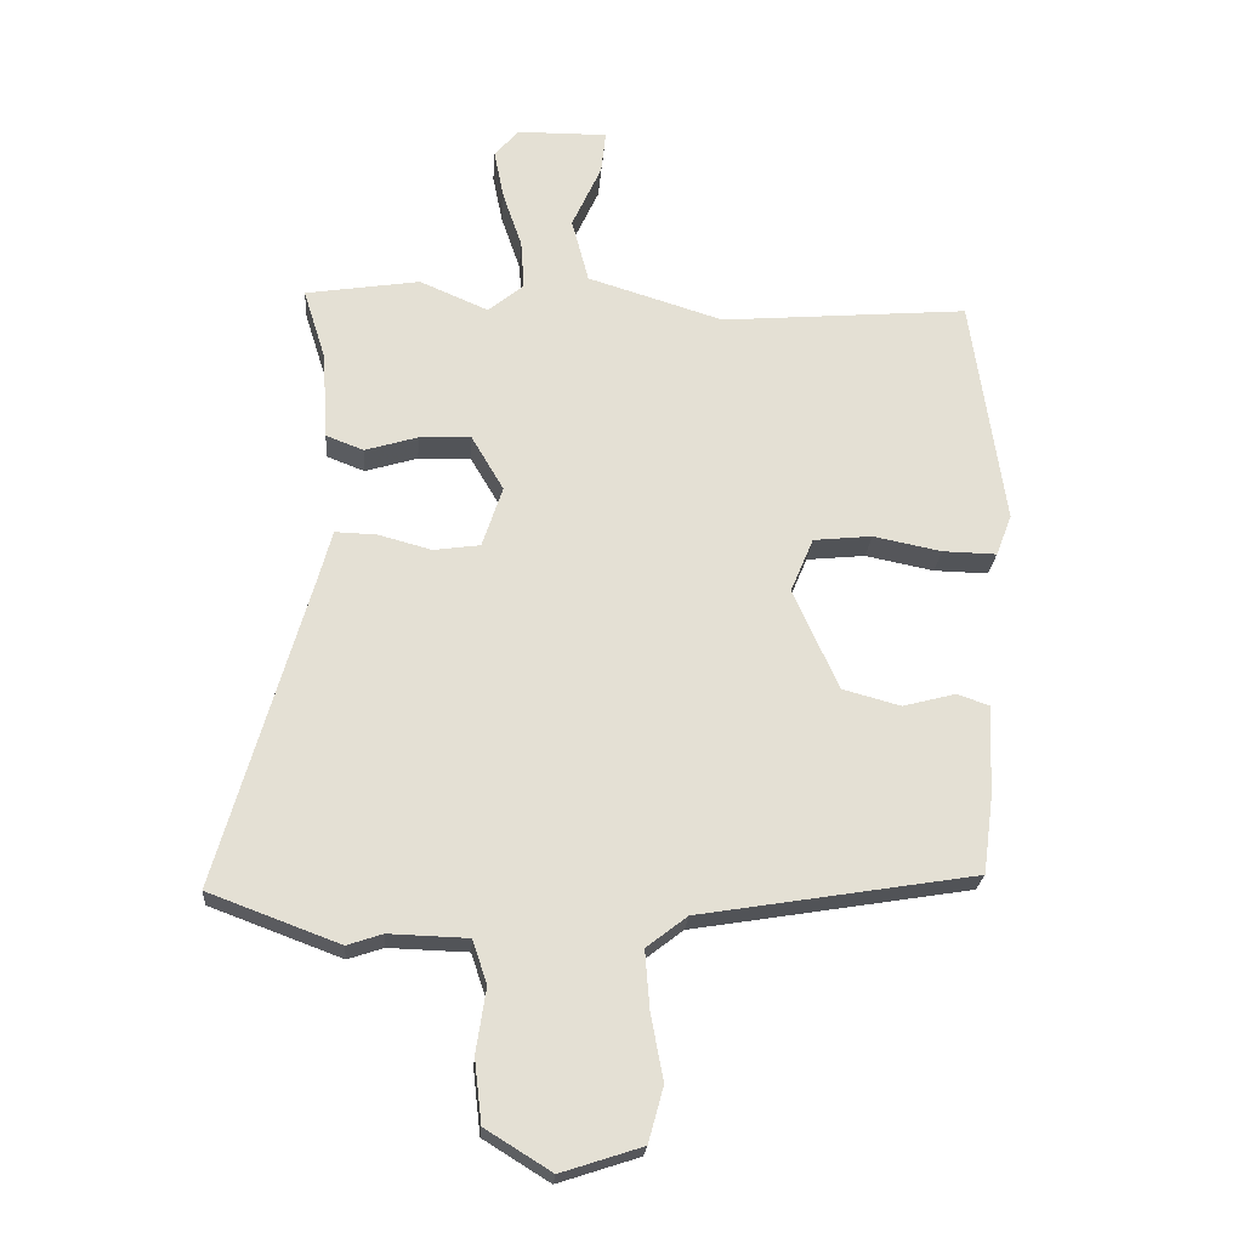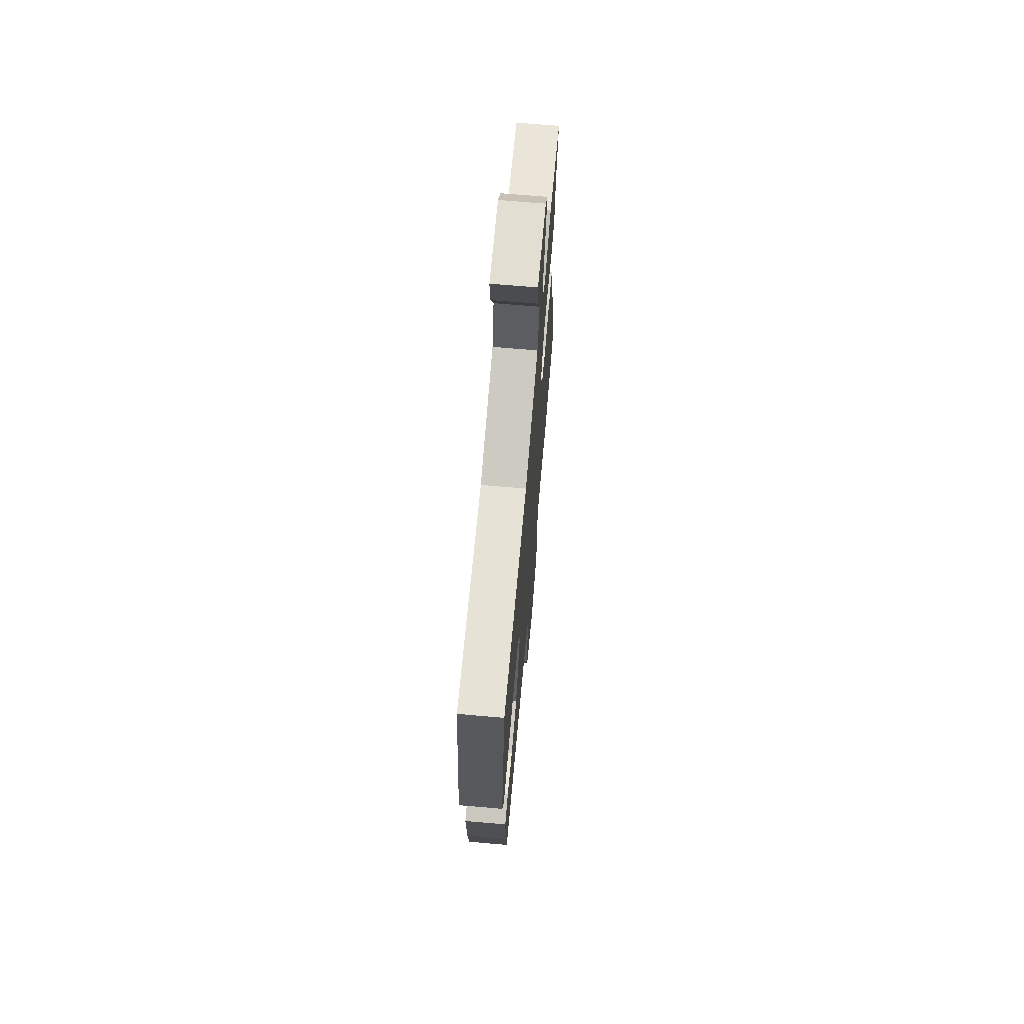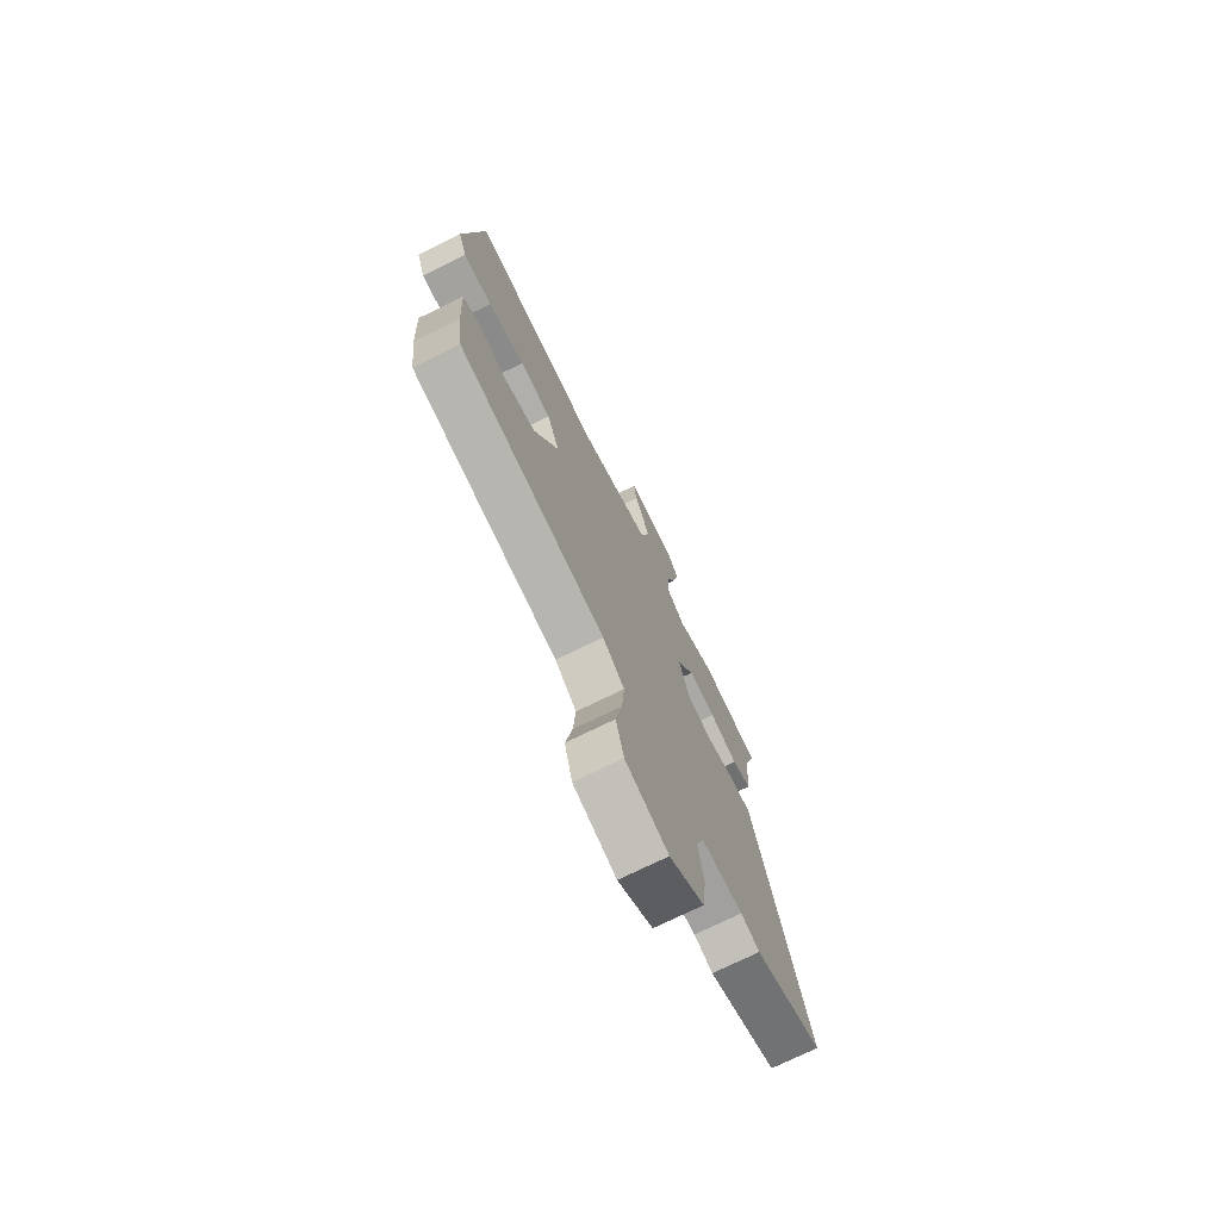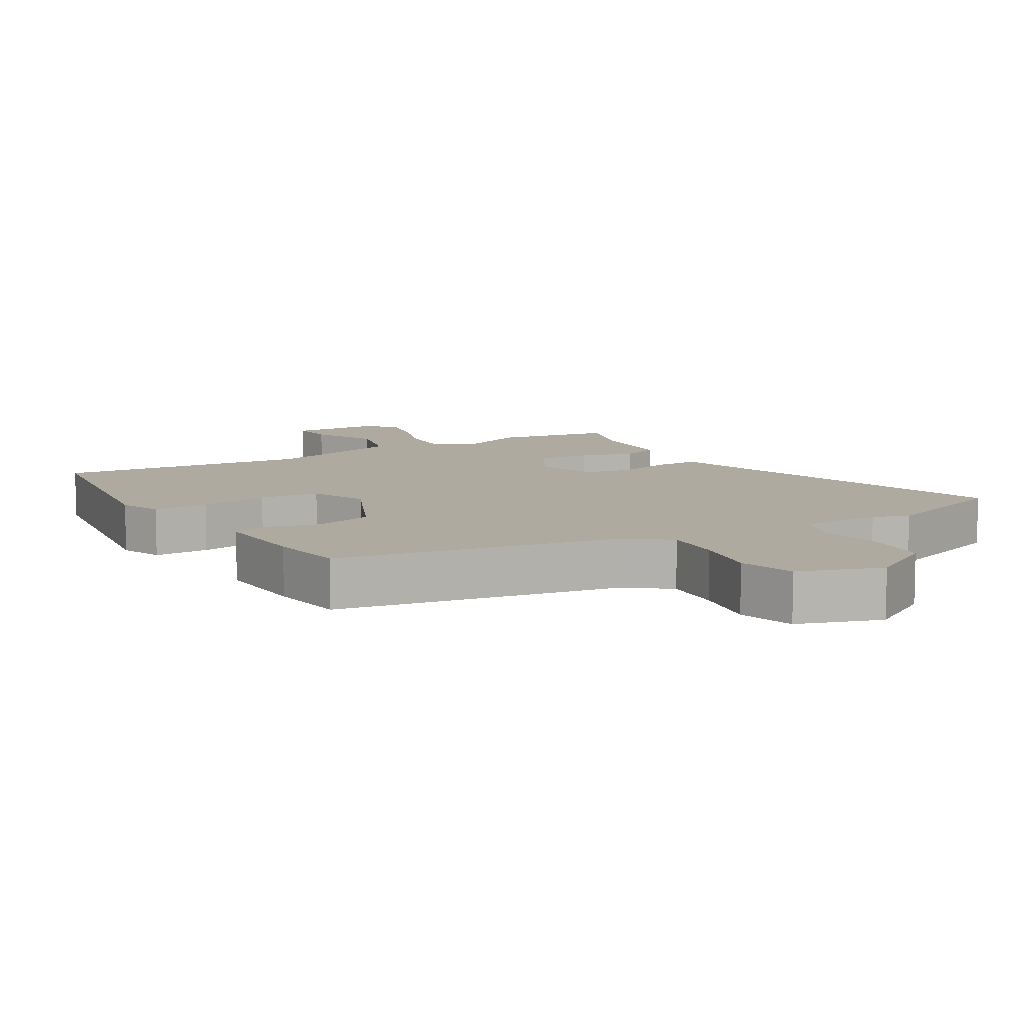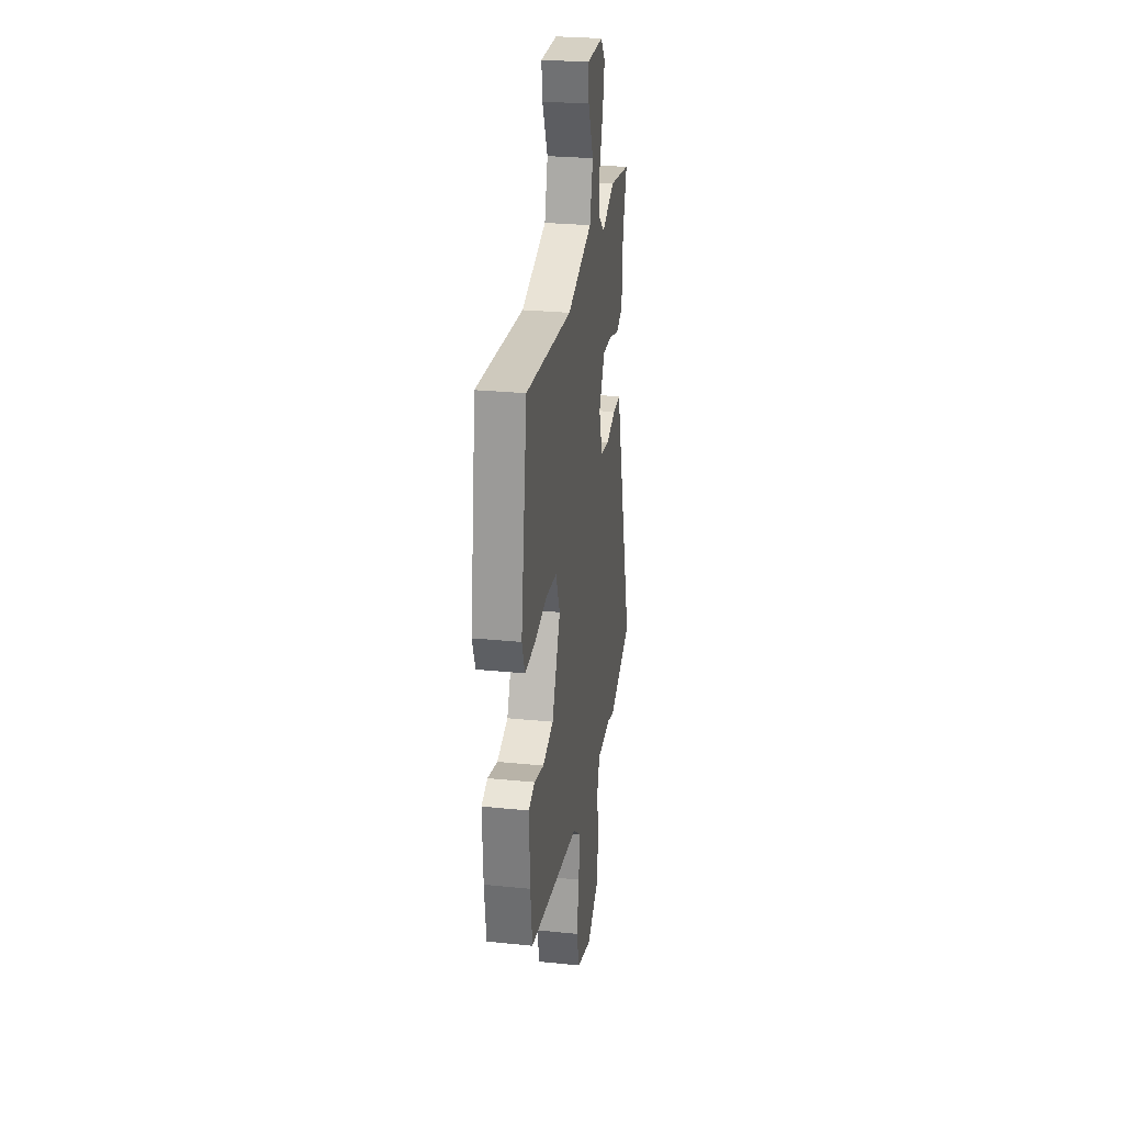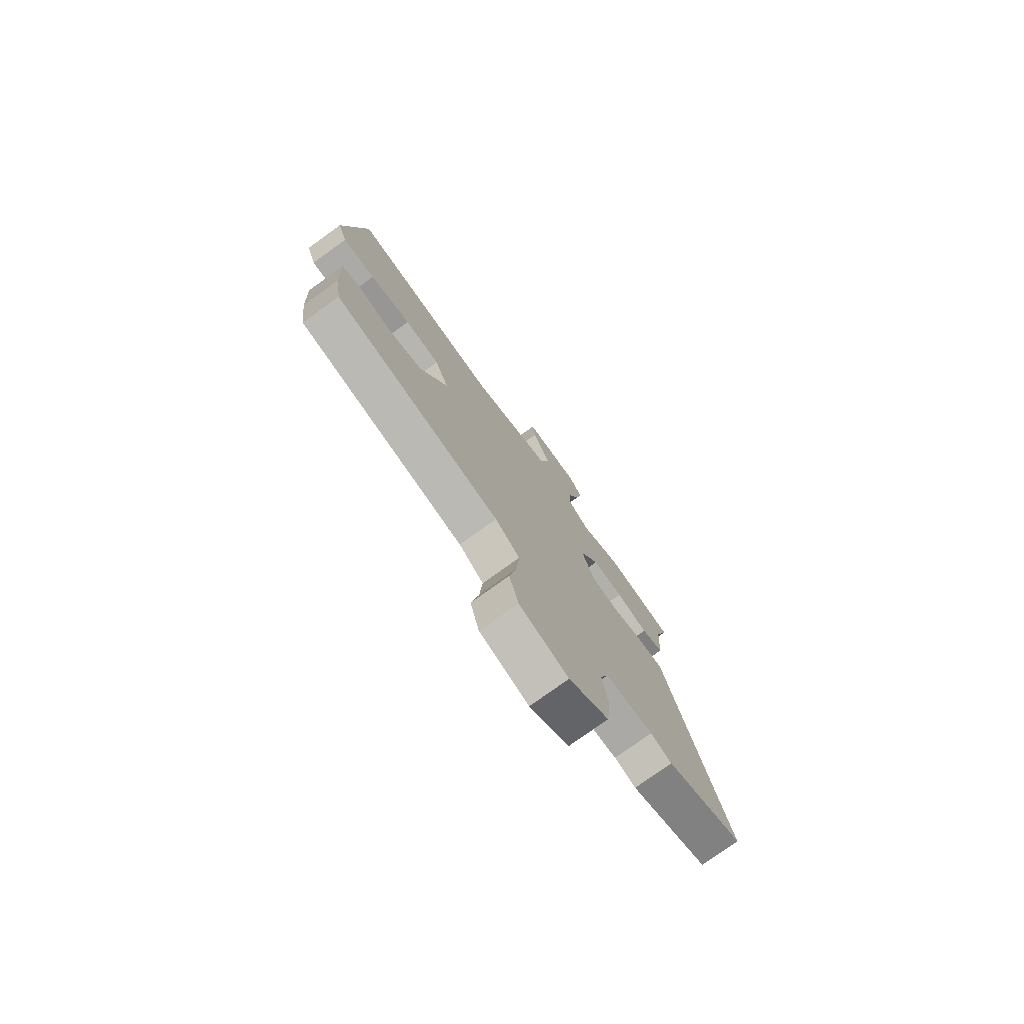
<metadata>
{"format":"obj","ext":"obj","renderer":"f3d","projection":"perspective","resolution":1024,"background":"white","views":[{"elev":-23.1,"azim":-4.2,"up":"+Z"},{"elev":68.5,"azim":95.0,"up":"+Z"},{"elev":-73.5,"azim":116.2,"up":"+Z"},{"elev":9.4,"azim":149.5,"up":"+Y"},{"elev":27.2,"azim":98.9,"up":"+Z"},{"elev":-76.9,"azim":125.8,"up":"+Z"}]}
</metadata>
<code>
v -0.534 0.07 0.495
v -0.36 0.07 0.522
v -0.256 0.07 0.477
v -0.202 0.07 0.521
v -0.207 0.07 0.596
v -0.236 0.07 0.681
v -0.251 0.07 0.756
v -0.215 0.07 0.799
v -0.077 0.07 0.8
v -0.084 0.07 0.735
v -0.129 0.07 0.637
v -0.103 0.07 0.539
v 0.103 0.07 0.475
v 0.48 0.07 0.506
v 0.531 0.07 0.157
v 0.507 0.07 0.094
v 0.425 0.07 0.096
v 0.321 0.07 0.117
v 0.232 0.07 0.108
v 0.197 0.07 0.025
v 0.266 0.07 -0.128
v 0.354 0.07 -0.152
v 0.434 0.07 -0.131
v 0.484 0.07 -0.148
v 0.477 0.07 -0.29
v 0.462 0.07 -0.404
v 0.042 0.07 -0.473
v -0.02 0.07 -0.521
v -0.013 0.07 -0.61
v 0.006 0.07 -0.71
v -0.017 0.07 -0.794
v -0.14 0.07 -0.834
v -0.24 0.07 -0.772
v -0.251 0.07 -0.676
v -0.236 0.07 -0.578
v -0.258 0.07 -0.512
v -0.378 0.07 -0.508
v -0.432 0.07 -0.526
v -0.63 0.07 -0.452
v -0.492 0.07 0.027
v -0.473 0.07 0.097
v -0.41 0.07 0.095
v -0.329 0.07 0.073
v -0.258 0.07 0.083
v -0.227 0.07 0.176
v -0.276 0.07 0.259
v -0.355 0.07 0.256
v -0.435 0.07 0.232
v -0.492 0.07 0.254
v -0.5 0.07 0.387
v -0.534 0 0.495
v -0.36 0 0.522
v -0.256 0 0.477
v -0.202 0 0.521
v -0.207 0 0.596
v -0.236 0 0.681
v -0.251 0 0.756
v -0.215 0 0.799
v -0.077 0 0.8
v -0.084 0 0.735
v -0.129 0 0.637
v -0.103 0 0.539
v 0.103 0 0.475
v 0.48 0 0.506
v 0.531 0 0.157
v 0.507 0 0.094
v 0.425 0 0.096
v 0.321 0 0.117
v 0.232 0 0.108
v 0.197 0 0.025
v 0.266 0 -0.128
v 0.354 0 -0.152
v 0.434 0 -0.131
v 0.484 0 -0.148
v 0.477 0 -0.29
v 0.462 0 -0.404
v 0.042 0 -0.473
v -0.02 0 -0.521
v -0.013 0 -0.61
v 0.006 0 -0.71
v -0.017 0 -0.794
v -0.14 0 -0.834
v -0.24 0 -0.772
v -0.251 0 -0.676
v -0.236 0 -0.578
v -0.258 0 -0.512
v -0.378 0 -0.508
v -0.432 0 -0.526
v -0.63 0 -0.452
v -0.492 0 0.027
v -0.473 0 0.097
v -0.41 0 0.095
v -0.329 0 0.073
v -0.258 0 0.083
v -0.227 0 0.176
v -0.276 0 0.259
v -0.355 0 0.256
v -0.435 0 0.232
v -0.492 0 0.254
v -0.5 0 0.387
f 47 48 49 50
f 46 47 50 1
f 40 41 42 43
f 40 43 44
f 37 38 39 40
f 36 37 40 44
f 35 36 44 45
f 33 34 35
f 32 33 35
f 29 30 31 32
f 28 29 32 35
f 27 28 35 45
f 25 26 27 45
f 22 23 24 25
f 21 22 25
f 15 16 17 18
f 13 14 15 18
f 12 13 18 19
f 8 9 10 11
f 8 11 12
f 5 6 7 8
f 4 5 8 12
f 3 4 12 19
f 46 1 2 3
f 21 25 45 46
f 20 21 46 3
f 3 19 20
f 100 99 98 97
f 51 100 97 96
f 93 92 91 90
f 94 93 90
f 90 89 88 87
f 94 90 87 86
f 95 94 86 85
f 85 84 83
f 85 83 82
f 82 81 80 79
f 85 82 79 78
f 95 85 78 77
f 95 77 76 75
f 75 74 73 72
f 75 72 71
f 68 67 66 65
f 68 65 64 63
f 69 68 63 62
f 61 60 59 58
f 62 61 58
f 58 57 56 55
f 62 58 55 54
f 69 62 54 53
f 53 52 51 96
f 96 95 75 71
f 53 96 71 70
f 70 69 53
f 1 51 52 2
f 2 52 53 3
f 3 53 54 4
f 4 54 55 5
f 5 55 56 6
f 6 56 57 7
f 7 57 58 8
f 8 58 59 9
f 9 59 60 10
f 10 60 61 11
f 11 61 62 12
f 12 62 63 13
f 13 63 64 14
f 14 64 65 15
f 15 65 66 16
f 16 66 67 17
f 17 67 68 18
f 18 68 69 19
f 19 69 70 20
f 20 70 71 21
f 21 71 72 22
f 22 72 73 23
f 23 73 74 24
f 24 74 75 25
f 25 75 76 26
f 26 76 77 27
f 27 77 78 28
f 28 78 79 29
f 29 79 80 30
f 30 80 81 31
f 31 81 82 32
f 32 82 83 33
f 33 83 84 34
f 34 84 85 35
f 35 85 86 36
f 36 86 87 37
f 37 87 88 38
f 38 88 89 39
f 39 89 90 40
f 40 90 91 41
f 41 91 92 42
f 42 92 93 43
f 43 93 94 44
f 44 94 95 45
f 45 95 96 46
f 46 96 97 47
f 47 97 98 48
f 48 98 99 49
f 49 99 100 50
f 50 100 51 1

</code>
